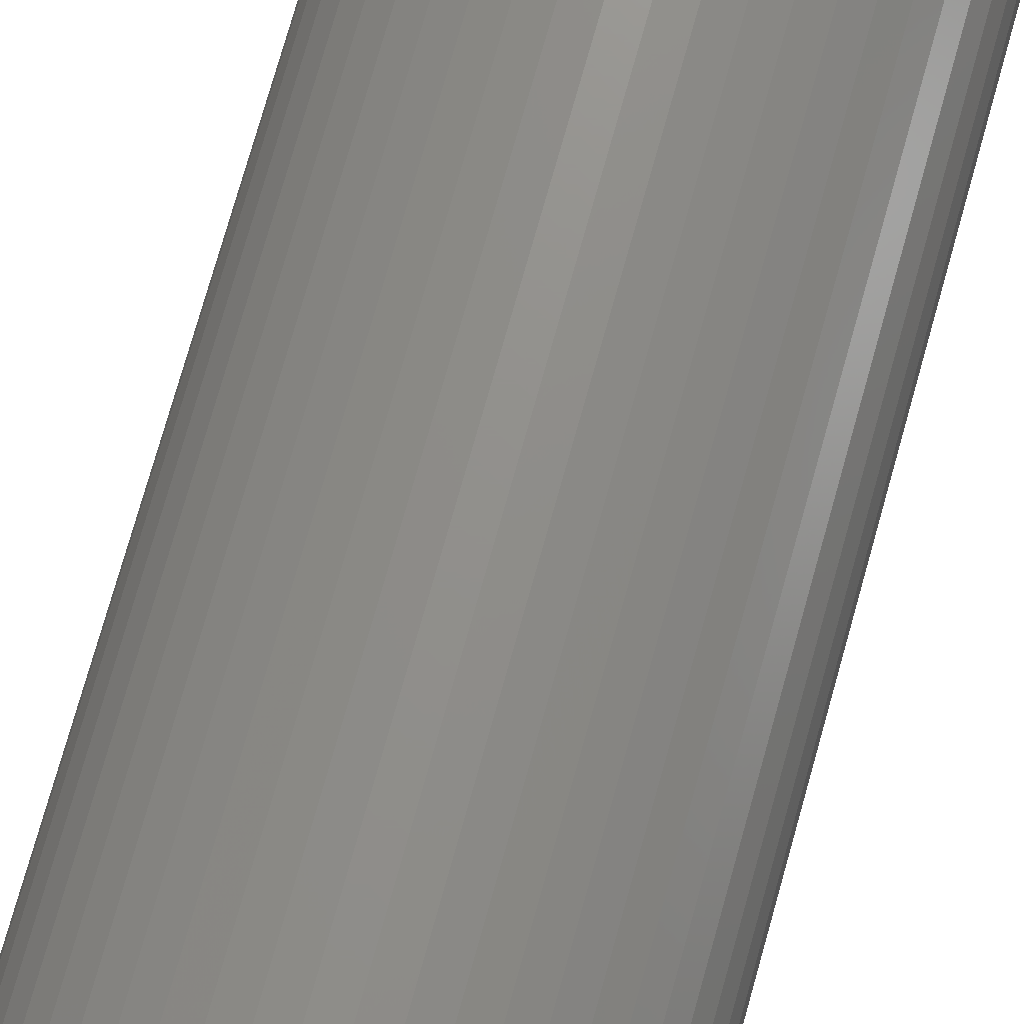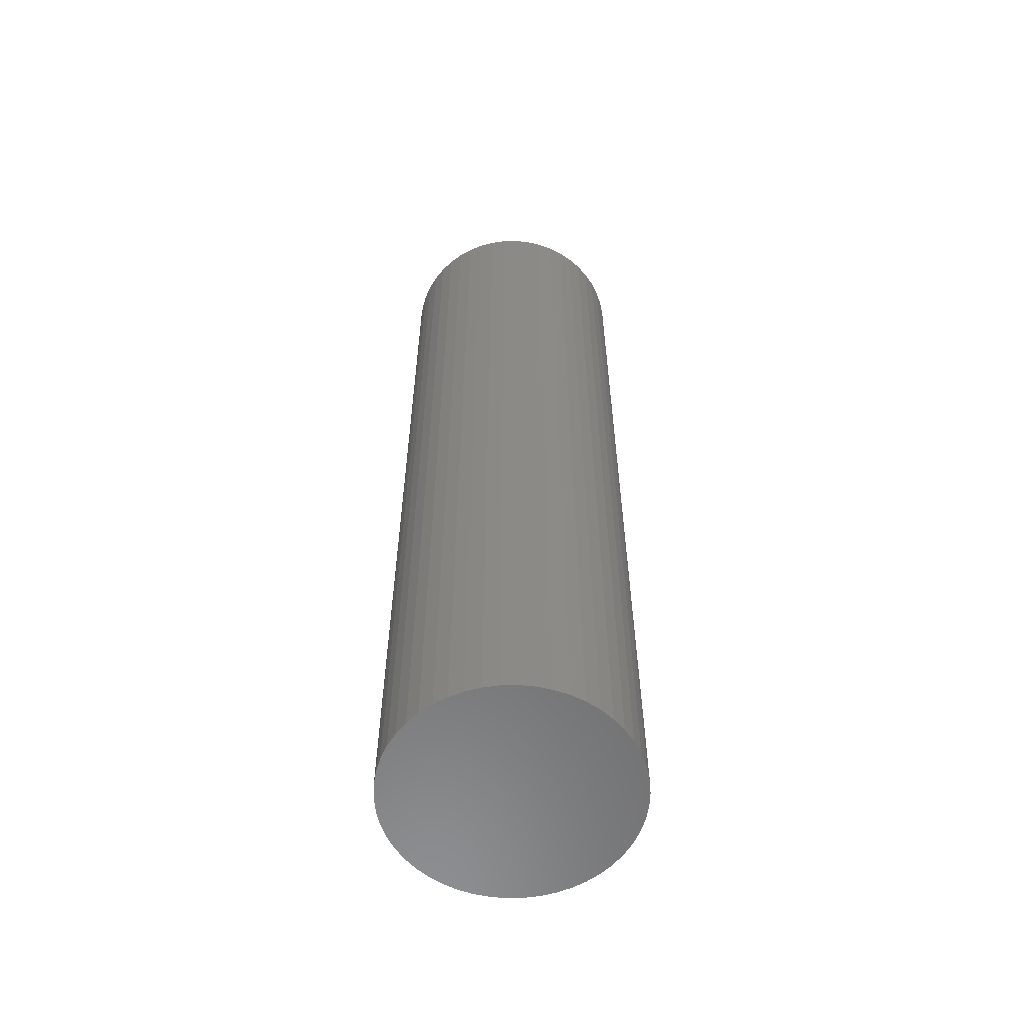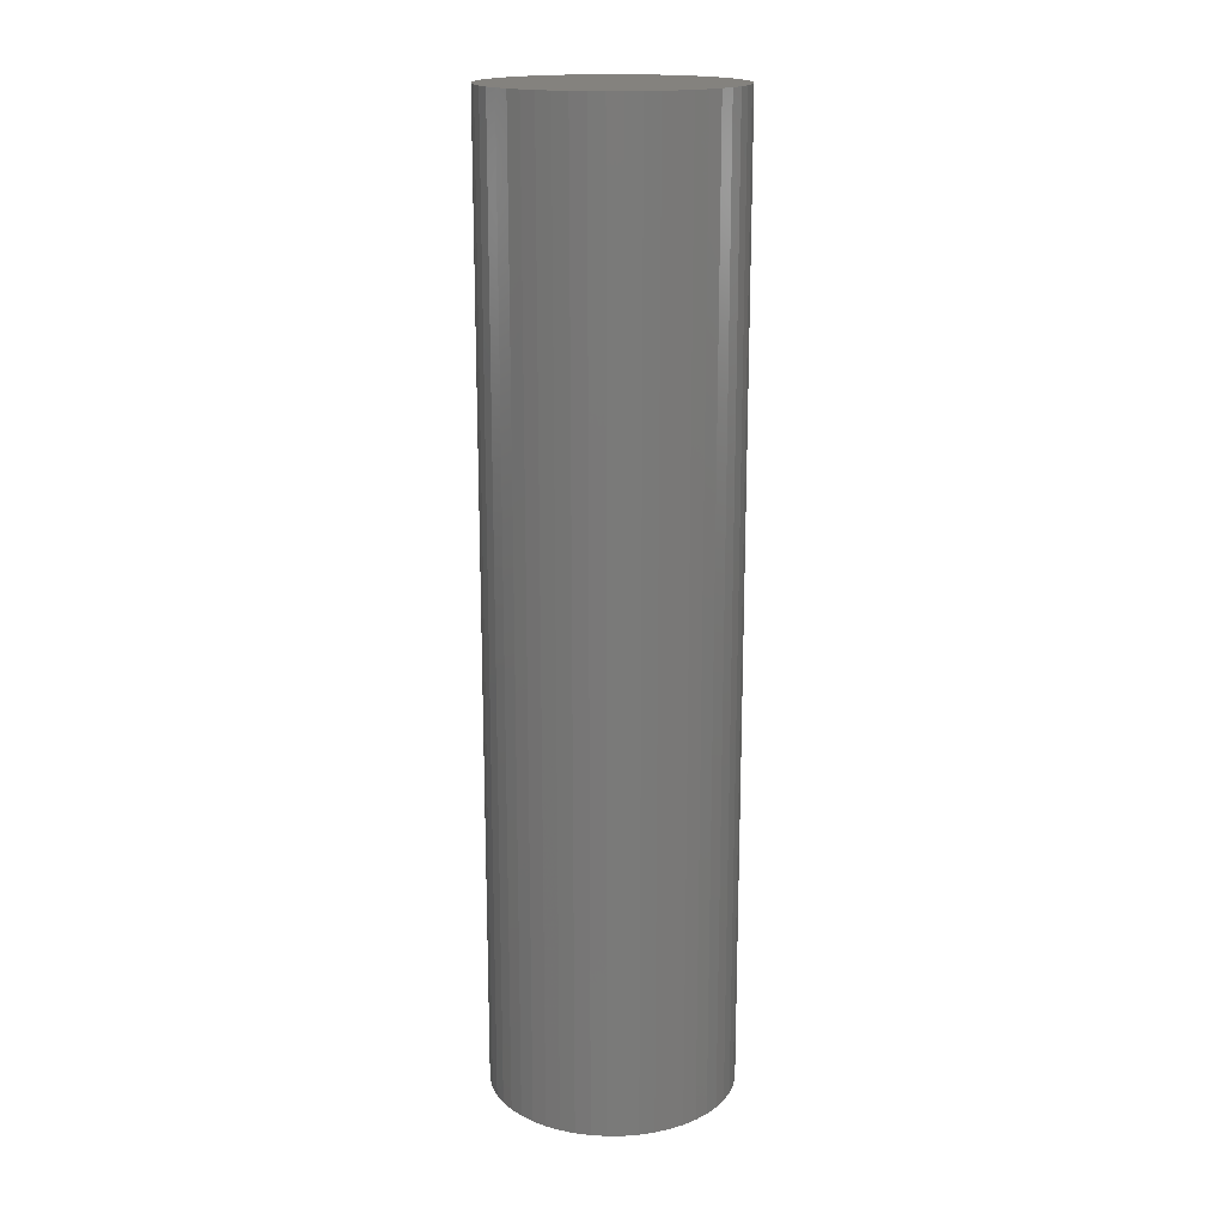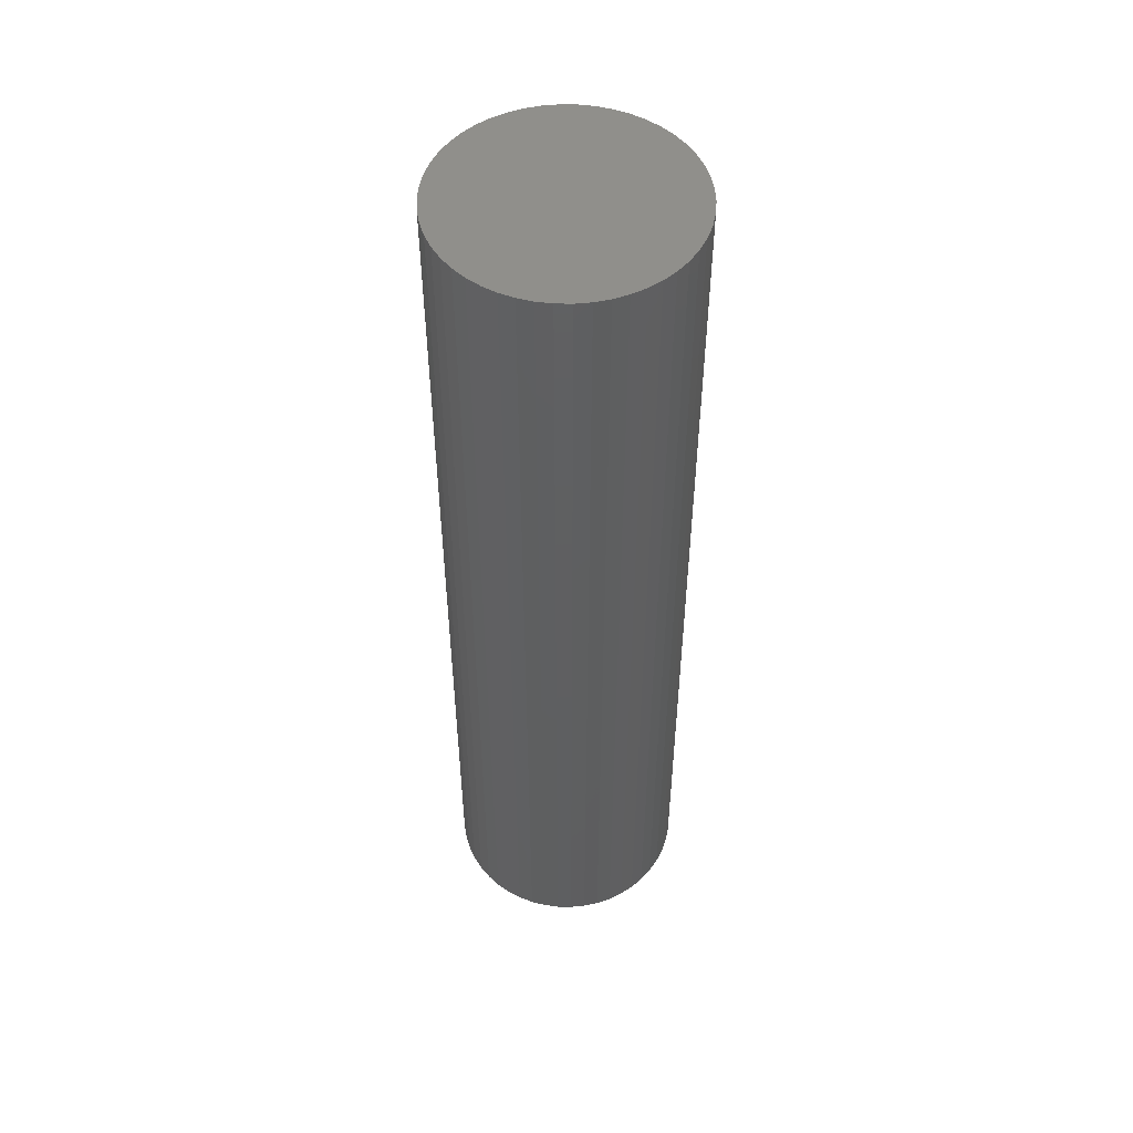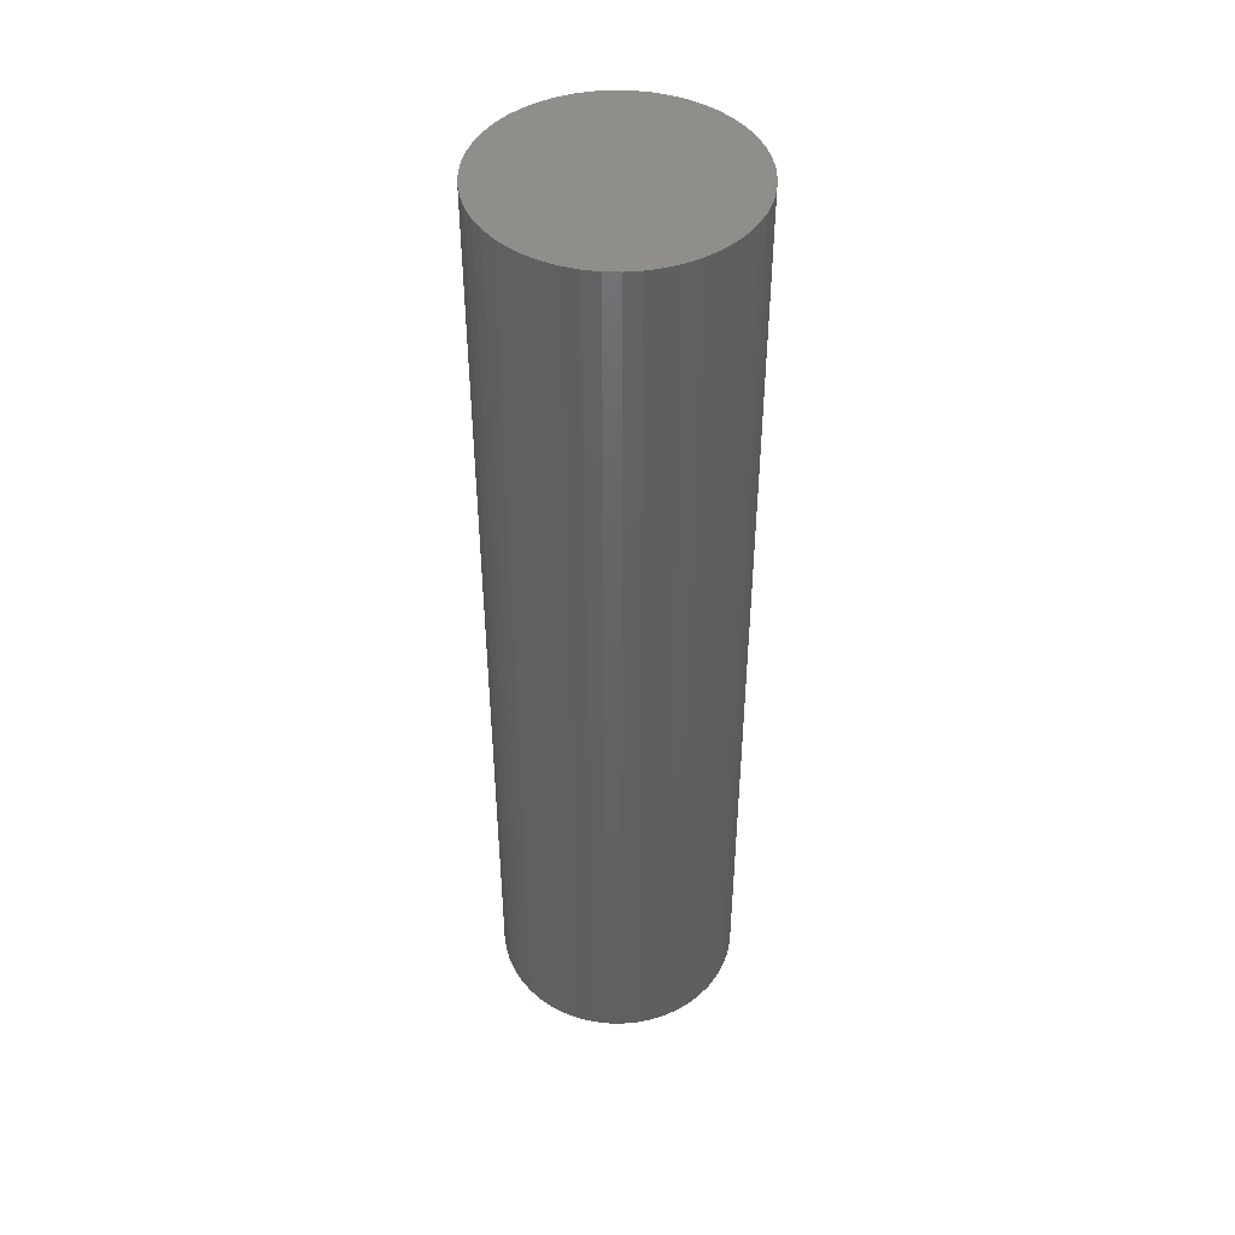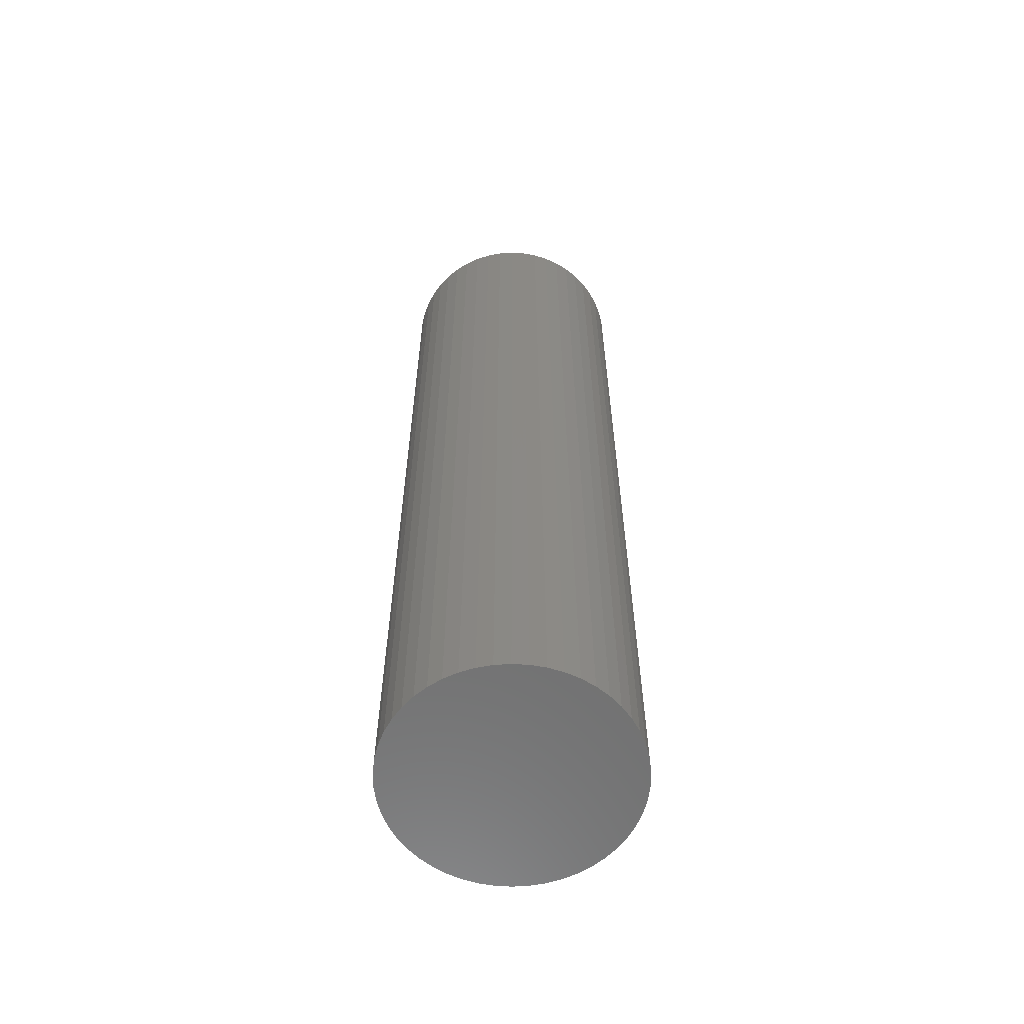
<metadata>
{"format":"stl","ext":"stl","renderer":"f3d","projection":"perspective","resolution":1024,"background":"white","views":[{"elev":72.3,"azim":15.5,"up":"+Y"},{"elev":-58.5,"azim":1.3,"up":"+Z"},{"elev":17.4,"azim":-44.3,"up":"+Z"},{"elev":51.4,"azim":-114.1,"up":"+Z"},{"elev":45.4,"azim":-12.6,"up":"+Z"},{"elev":-60.7,"azim":-133.0,"up":"+Z"}]}
</metadata>
<code>
# stl→obj: 100 verts, 196 faces
v 5.35 0 21
v 5.308 0.6705 -21
v 5.308 0.6705 21
v 5.35 0 -21
v 0.3359 5.339 -21
v -0.3359 5.339 21
v 0.3359 5.339 21
v -0.3359 5.339 -21
v 5.308 -0.6705 21
v 5.182 1.33 21
v 5.182 -1.33 21
v 4.974 1.969 21
v 4.974 -1.969 21
v 4.688 2.577 21
v 4.688 -2.577 21
v 4.328 3.145 21
v 4.328 -3.145 21
v 3.9 3.662 21
v 3.9 -3.662 21
v 3.41 4.122 21
v 3.41 -4.122 21
v 2.867 4.517 21
v 2.867 -4.517 21
v 2.278 4.841 21
v 2.278 -4.841 21
v 1.653 5.088 21
v 1.653 -5.088 21
v 1.002 5.255 21
v 1.002 -5.255 21
v 0.3359 -5.339 21
v -0.3359 -5.339 21
v -1.002 5.255 21
v -1.002 -5.255 21
v -1.653 5.088 21
v -1.653 -5.088 21
v -2.278 4.841 21
v -2.278 -4.841 21
v -2.867 4.517 21
v -2.867 -4.517 21
v -3.41 4.122 21
v -3.41 -4.122 21
v -3.9 3.662 21
v -3.9 -3.662 21
v -4.328 3.145 21
v -4.328 -3.145 21
v -4.688 2.577 21
v -4.688 -2.577 21
v -4.974 1.969 21
v -4.974 -1.969 21
v -5.182 1.33 21
v -5.182 -1.33 21
v -5.308 0.6705 21
v -5.308 -0.6705 21
v -5.35 0 21
v 3.9 3.662 -21
v 3.41 4.122 -21
v 5.308 -0.6705 -21
v 5.182 -1.33 -21
v 5.182 1.33 -21
v 4.974 -1.969 -21
v 4.974 1.969 -21
v 4.688 -2.577 -21
v 4.688 2.577 -21
v 4.328 -3.145 -21
v 4.328 3.145 -21
v 3.9 -3.662 -21
v 3.41 -4.122 -21
v 2.867 -4.517 -21
v 2.867 4.517 -21
v 2.278 -4.841 -21
v 2.278 4.841 -21
v 1.653 -5.088 -21
v 1.653 5.088 -21
v 1.002 -5.255 -21
v 1.002 5.255 -21
v 0.3359 -5.339 -21
v -0.3359 -5.339 -21
v -1.002 -5.255 -21
v -1.002 5.255 -21
v -1.653 -5.088 -21
v -1.653 5.088 -21
v -2.278 -4.841 -21
v -2.278 4.841 -21
v -2.867 -4.517 -21
v -2.867 4.517 -21
v -3.41 -4.122 -21
v -3.41 4.122 -21
v -3.9 -3.662 -21
v -3.9 3.662 -21
v -4.328 -3.145 -21
v -4.328 3.145 -21
v -4.688 -2.577 -21
v -4.688 2.577 -21
v -4.974 -1.969 -21
v -4.974 1.969 -21
v -5.182 -1.33 -21
v -5.182 1.33 -21
v -5.308 -0.6705 -21
v -5.308 0.6705 -21
v -5.35 0 -21
f 1 2 3
f 2 1 4
f 5 6 7
f 6 5 8
f 3 9 1
f 10 9 3
f 10 11 9
f 12 11 10
f 12 13 11
f 14 13 12
f 14 15 13
f 16 15 14
f 16 17 15
f 18 17 16
f 18 19 17
f 20 19 18
f 20 21 19
f 22 21 20
f 22 23 21
f 24 23 22
f 24 25 23
f 26 25 24
f 26 27 25
f 28 27 26
f 28 29 27
f 7 29 28
f 7 30 29
f 6 30 7
f 6 31 30
f 32 31 6
f 32 33 31
f 34 33 32
f 34 35 33
f 36 35 34
f 36 37 35
f 38 37 36
f 38 39 37
f 40 39 38
f 40 41 39
f 42 41 40
f 42 43 41
f 44 43 42
f 44 45 43
f 46 45 44
f 46 47 45
f 48 47 46
f 48 49 47
f 50 49 48
f 50 51 49
f 52 51 50
f 52 53 51
f 53 52 54
f 55 20 18
f 20 55 56
f 57 2 4
f 58 2 57
f 58 59 2
f 60 59 58
f 60 61 59
f 62 61 60
f 62 63 61
f 64 63 62
f 64 65 63
f 66 65 64
f 66 55 65
f 67 55 66
f 67 56 55
f 68 56 67
f 68 69 56
f 70 69 68
f 70 71 69
f 72 71 70
f 72 73 71
f 74 73 72
f 74 75 73
f 76 75 74
f 76 5 75
f 77 5 76
f 77 8 5
f 78 8 77
f 78 79 8
f 80 79 78
f 80 81 79
f 82 81 80
f 82 83 81
f 84 83 82
f 84 85 83
f 86 85 84
f 86 87 85
f 88 87 86
f 88 89 87
f 90 89 88
f 90 91 89
f 92 91 90
f 92 93 91
f 94 93 92
f 94 95 93
f 96 95 94
f 96 97 95
f 98 97 96
f 98 99 97
f 99 98 100
f 87 42 40
f 42 87 89
f 81 36 34
f 36 81 83
f 12 63 14
f 63 12 61
f 73 28 26
f 28 73 75
f 69 24 22
f 24 69 71
f 95 46 93
f 46 95 48
f 91 42 89
f 42 91 44
f 8 32 6
f 32 8 79
f 11 57 9
f 57 11 58
f 3 59 10
f 59 3 2
f 14 65 16
f 65 14 63
f 71 26 24
f 26 71 73
f 56 22 20
f 22 56 69
f 97 48 95
f 48 97 50
f 100 52 99
f 52 100 54
f 83 38 36
f 38 83 85
f 9 4 1
f 4 9 57
f 88 41 43
f 41 88 86
f 92 49 94
f 49 92 47
f 98 54 100
f 54 98 53
f 77 30 31
f 30 77 76
f 70 23 25
f 23 70 68
f 15 60 13
f 60 15 62
f 19 64 17
f 64 19 66
f 10 61 12
f 61 10 59
f 16 55 18
f 55 16 65
f 75 7 28
f 7 75 5
f 93 44 91
f 44 93 46
f 99 50 97
f 50 99 52
f 85 40 38
f 40 85 87
f 79 34 32
f 34 79 81
f 17 62 15
f 62 17 64
f 82 35 37
f 35 82 80
f 88 45 90
f 45 88 43
f 94 51 96
f 51 94 49
f 67 19 21
f 19 67 66
f 72 25 27
f 25 72 70
f 74 27 29
f 27 74 72
f 76 29 30
f 29 76 74
f 13 58 11
f 58 13 60
f 78 31 33
f 31 78 77
f 84 37 39
f 37 84 82
f 96 53 98
f 53 96 51
f 68 21 23
f 21 68 67
f 86 39 41
f 39 86 84
f 80 33 35
f 33 80 78
f 90 47 92
f 47 90 45

</code>
